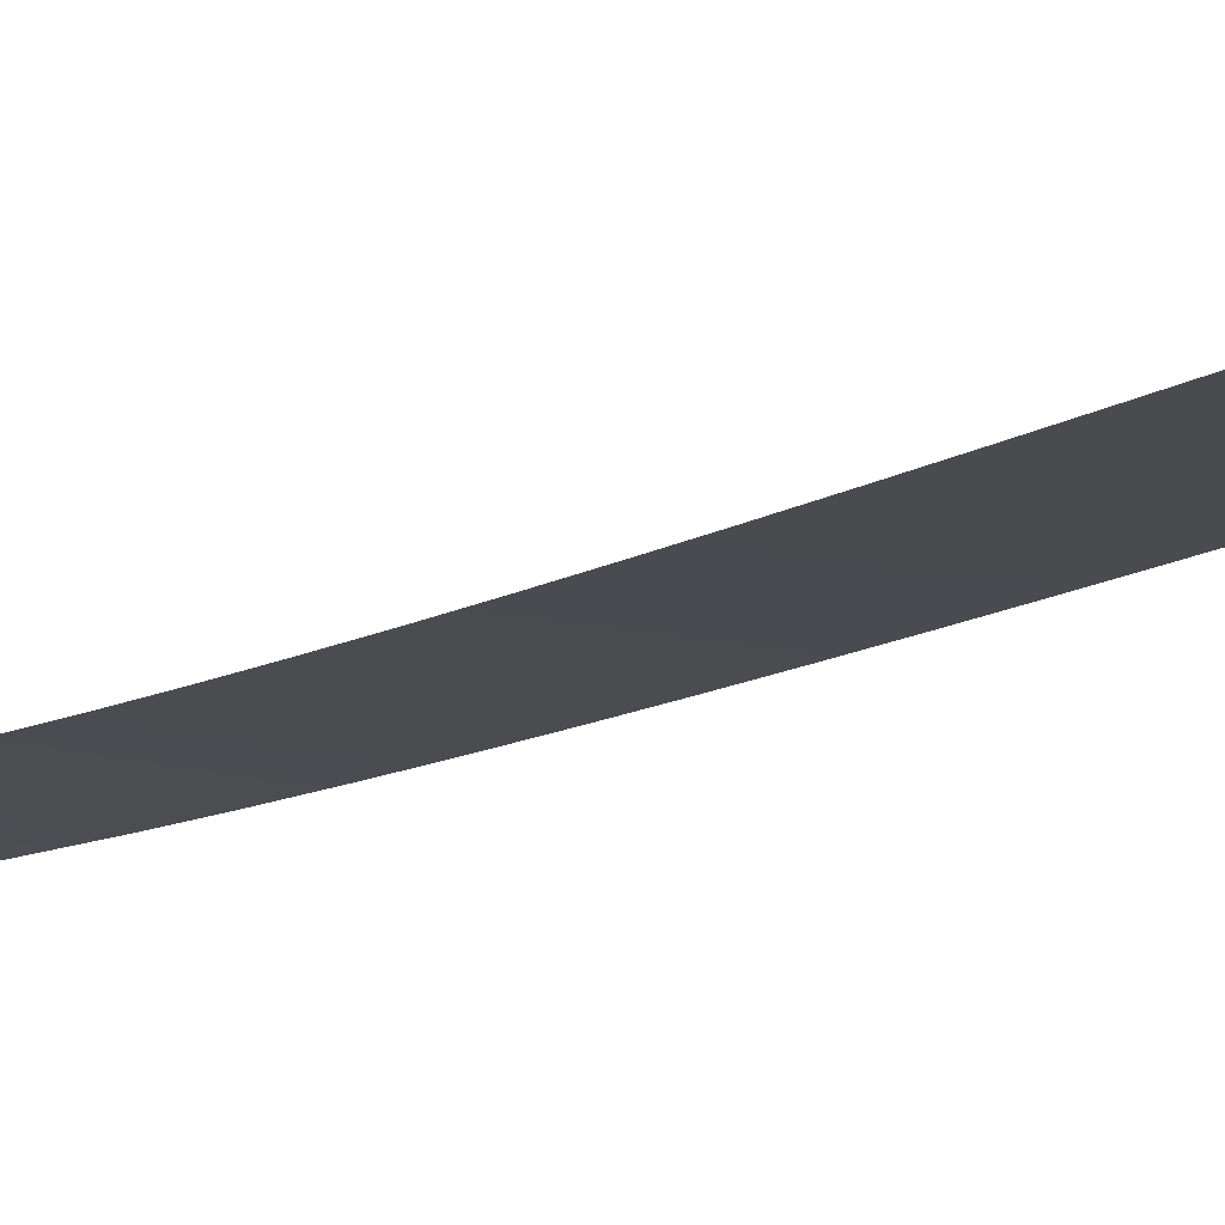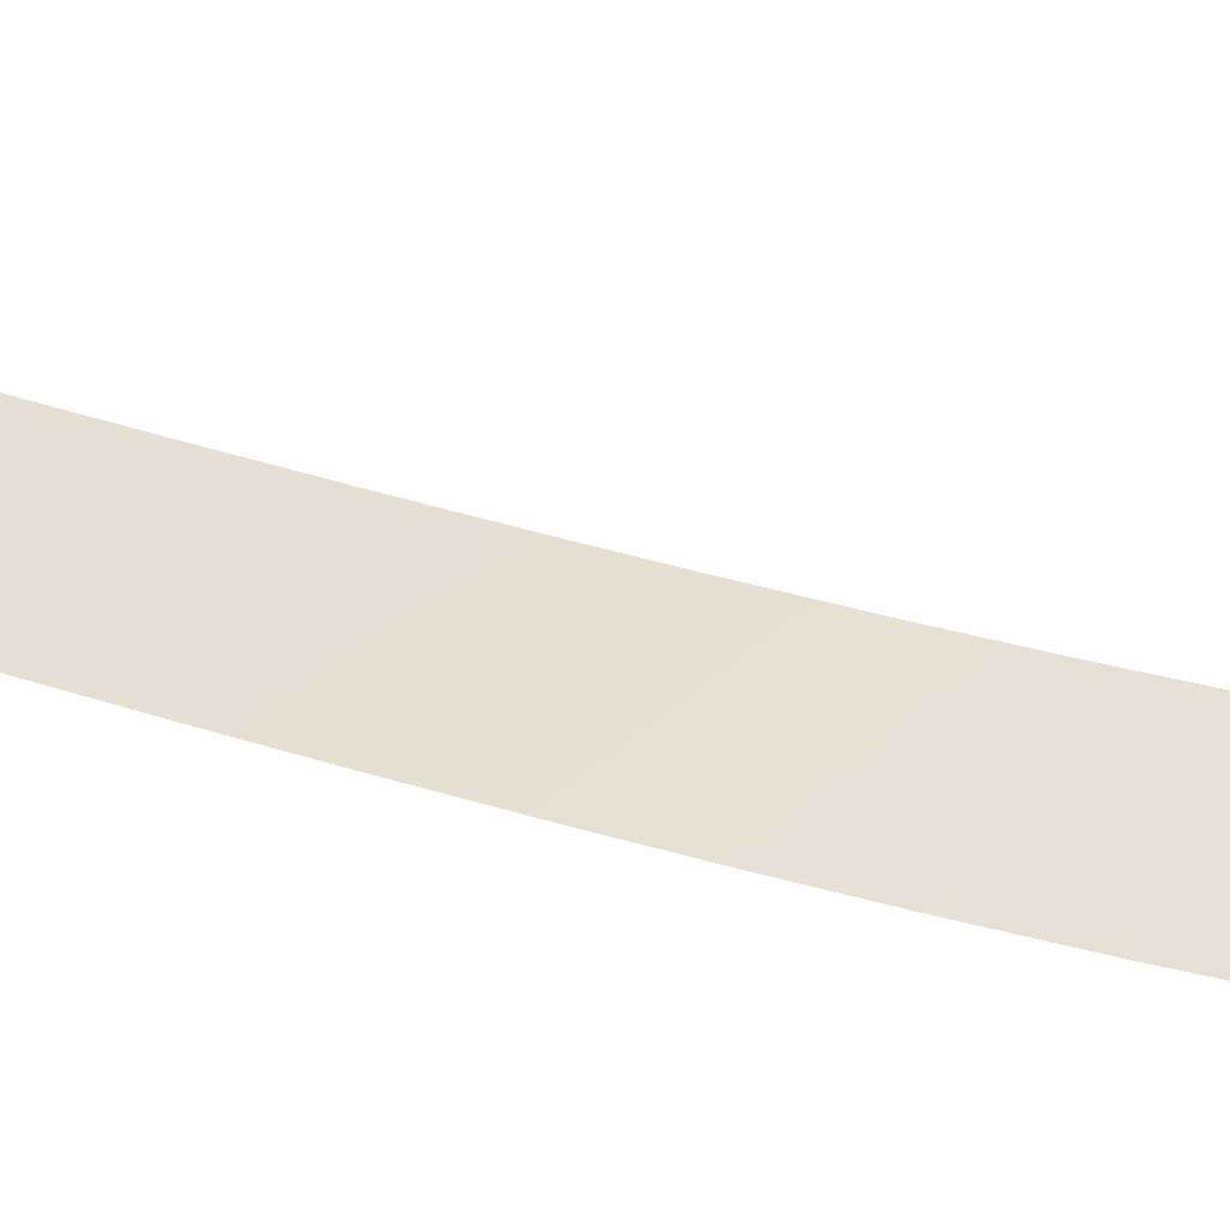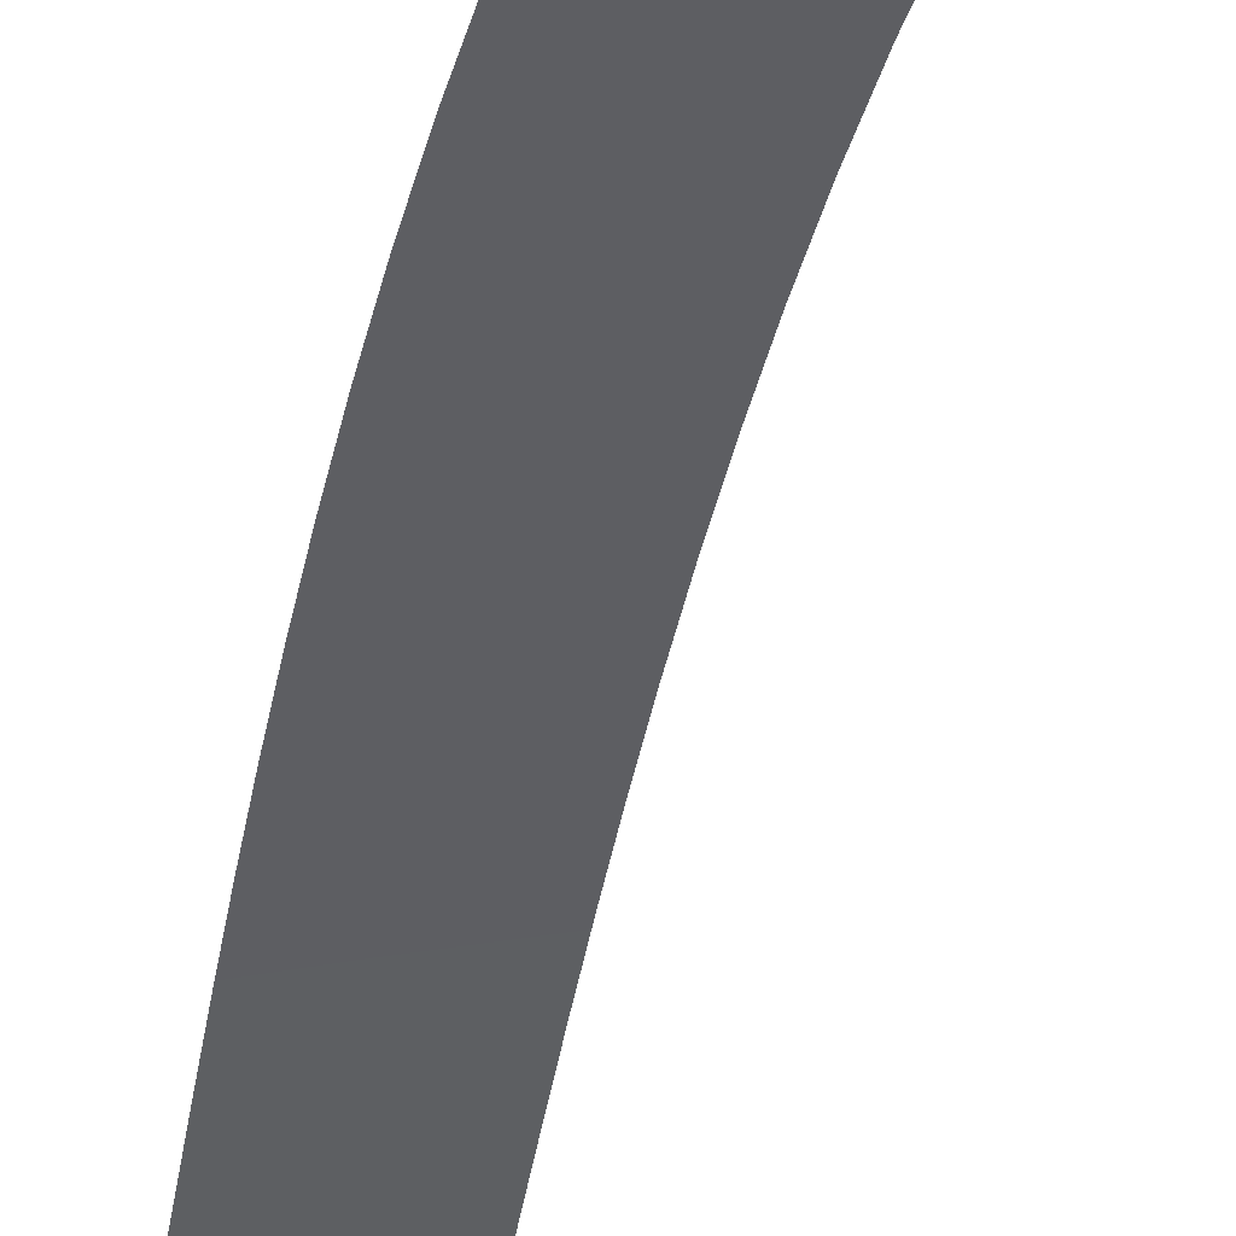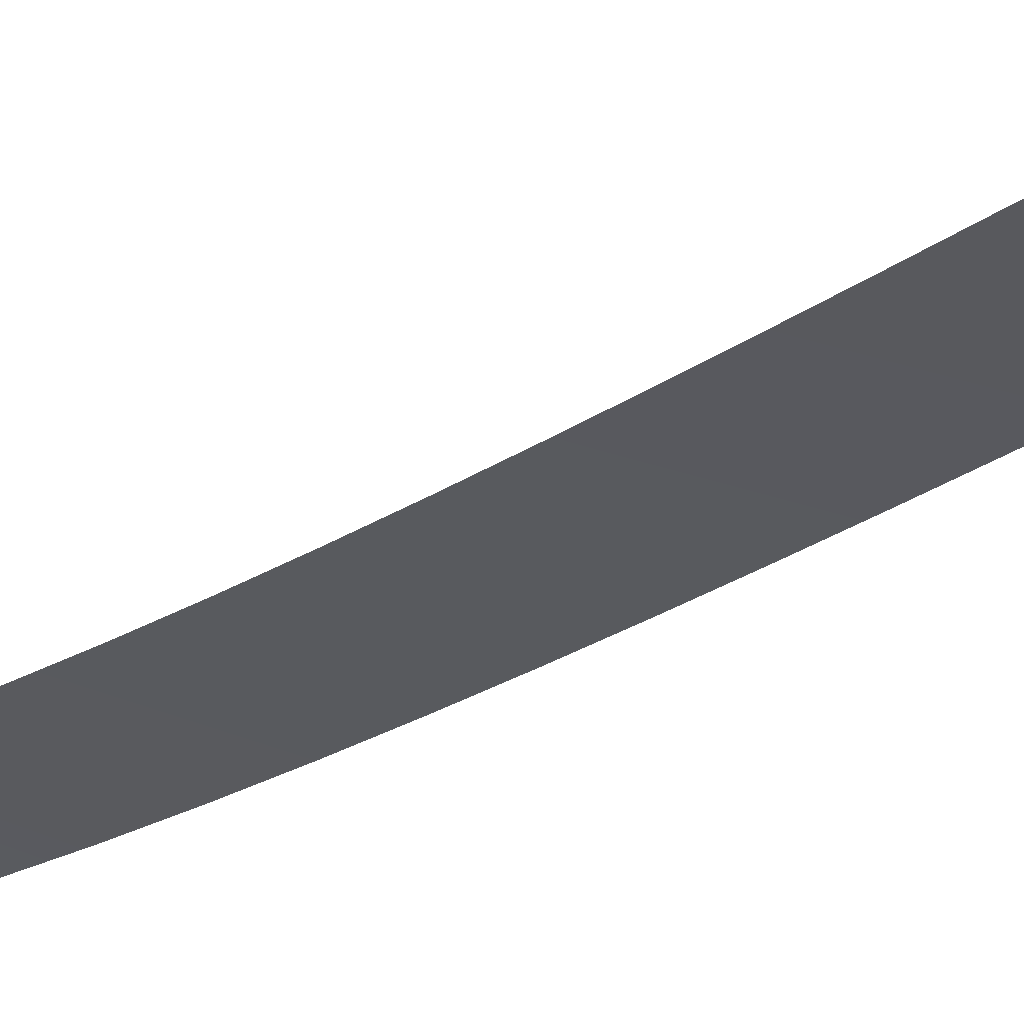
<metadata>
{"format":"obj","ext":"obj","renderer":"f3d","projection":"perspective","resolution":1024,"background":"white","views":[{"elev":-18.6,"azim":-31.5,"up":"+Y"},{"elev":43.5,"azim":119.5,"up":"+Y"},{"elev":-34.3,"azim":173.8,"up":"+Y"},{"elev":-34.2,"azim":-39.5,"up":"+Y"}]}
</metadata>
<code>
g Markers0
v -107.9 52.56 628.2
v -107.9 52.56 628.2
v -98.08 52.56 626.7
v -98.08 52.56 626.7
v -108.5 52.99 622.9
v -108.5 52.99 622.9
v -98.57 52.99 622.1
v -98.57 52.99 622.1
v -108.8 53.45 617.7
v -108.8 53.45 617.7
v -98.88 53.45 617.2
v -98.88 53.45 617.2
v -109.1 53.92 612.7
v -109.1 53.92 612.7
v -99.11 53.92 612.2
v -99.11 53.92 612.2
v -109.3 54.39 607.7
v -109.3 54.39 607.7
v -99.33 54.39 607.2
v -99.33 54.39 607.2
v -109.5 54.86 602.7
v -109.5 54.86 602.7
v -99.53 54.86 602.3
v -99.53 54.86 602.3
v -109.7 55.34 597.6
v -109.7 55.34 597.6
v -99.76 55.34 597.1
v -99.76 55.34 597.1
v -110 55.8 592.7
v -110 55.8 592.7
v -100 55.8 592.1
v -100 55.8 592.1
v -110.2 56.26 587.7
v -110.2 56.26 587.7
v -100.3 56.26 587.1
v -100.3 56.26 587.1
v -110.6 56.72 582.7
v -110.6 56.72 582.7
v -100.6 56.72 582
v -100.6 56.72 582
v -111 57.18 577.7
v -111 57.18 577.7
v -101.1 57.18 576.8
v -101.1 57.18 576.8
v -111.4 57.63 572.7
v -111.4 57.63 572.7
v -101.5 57.63 571.6
v -101.5 57.63 571.6
v -112 58.06 567.7
v -112 58.06 567.7
v -102.1 58.06 566.5
v -102.1 58.06 566.5
v -112.7 58.47 562.8
v -112.7 58.47 562.8
v -102.8 58.47 561.4
v -102.8 58.47 561.4
v -113.4 58.87 557.9
v -113.4 58.87 557.9
v -103.6 58.87 556.2
v -103.6 58.87 556.2
v -114.3 59.24 553.1
v -114.3 59.24 553.1
v -104.6 59.24 551
v -104.6 59.24 551
v -115.4 59.59 548.4
v -115.4 59.59 548.4
v -105.7 59.59 545.9
v -105.7 59.59 545.9
v -116.7 59.89 543.8
v -116.7 59.89 543.8
v -107.2 59.89 540.8
v -107.2 59.89 540.8
v -118.3 60.15 539.3
v -118.3 60.15 539.3
v -109 60.15 535.6
v -109 60.15 535.6
v -120.1 60.34 535.2
v -120.1 60.34 535.2
v -111.3 60.34 530.6
v -111.3 60.34 530.6
f 5 1 3
f 7 5 3
f 9 5 7
f 11 9 7
f 13 9 11
f 15 13 11
f 17 13 15
f 19 17 15
f 21 17 19
f 23 21 19
f 25 21 23
f 27 25 23
f 29 25 27
f 31 29 27
f 33 29 31
f 35 33 31
f 37 33 35
f 39 37 35
f 41 37 39
f 43 41 39
f 45 41 43
f 47 45 43
f 49 45 47
f 51 49 47
f 53 49 51
f 55 53 51
f 57 53 55
f 59 57 55
f 61 57 59
f 63 61 59
f 65 61 63
f 67 65 63
f 69 65 67
f 71 69 67
f 73 69 71
f 75 73 71
f 77 73 75
f 79 77 75

</code>
